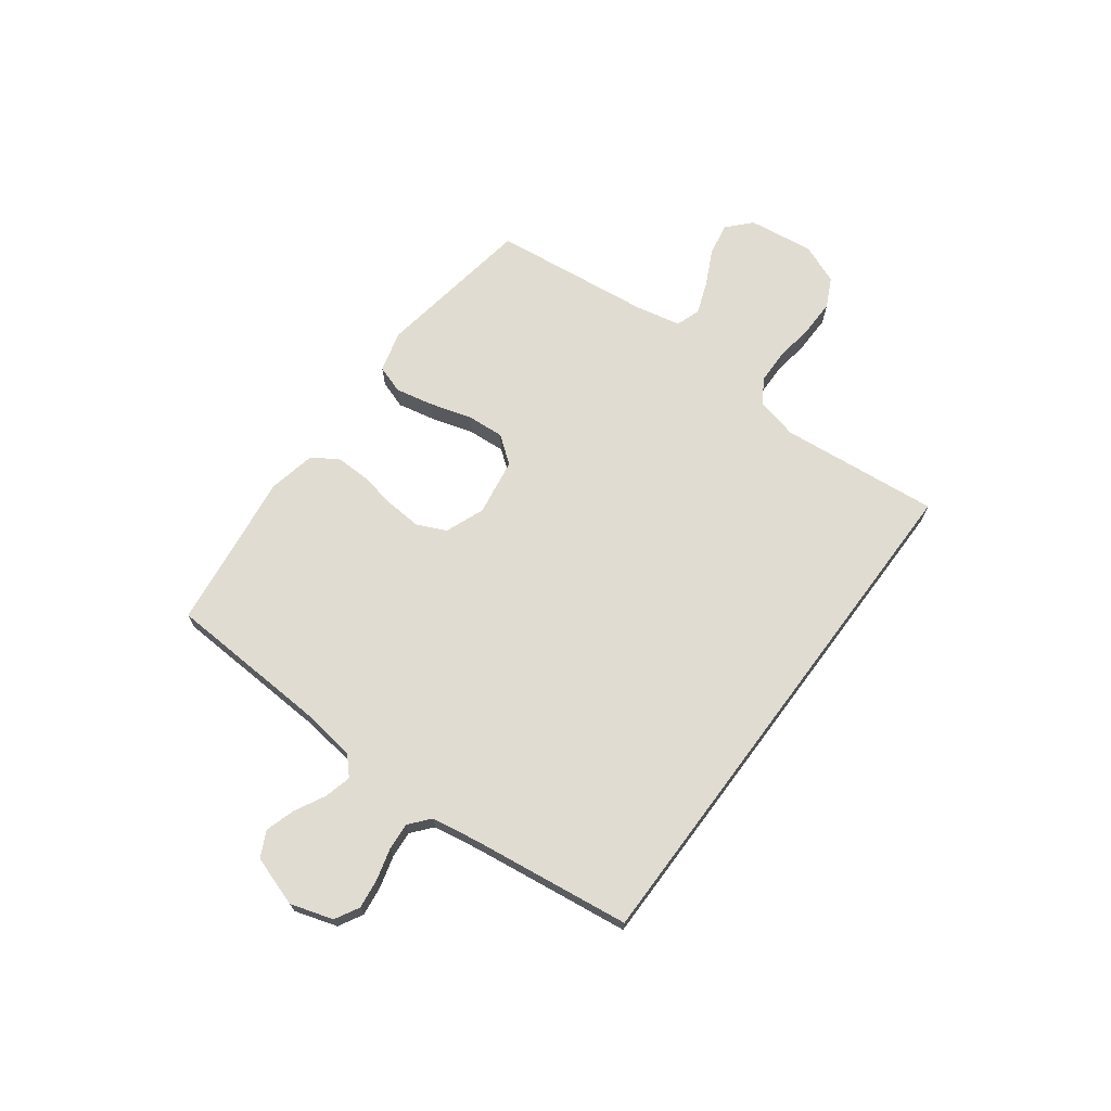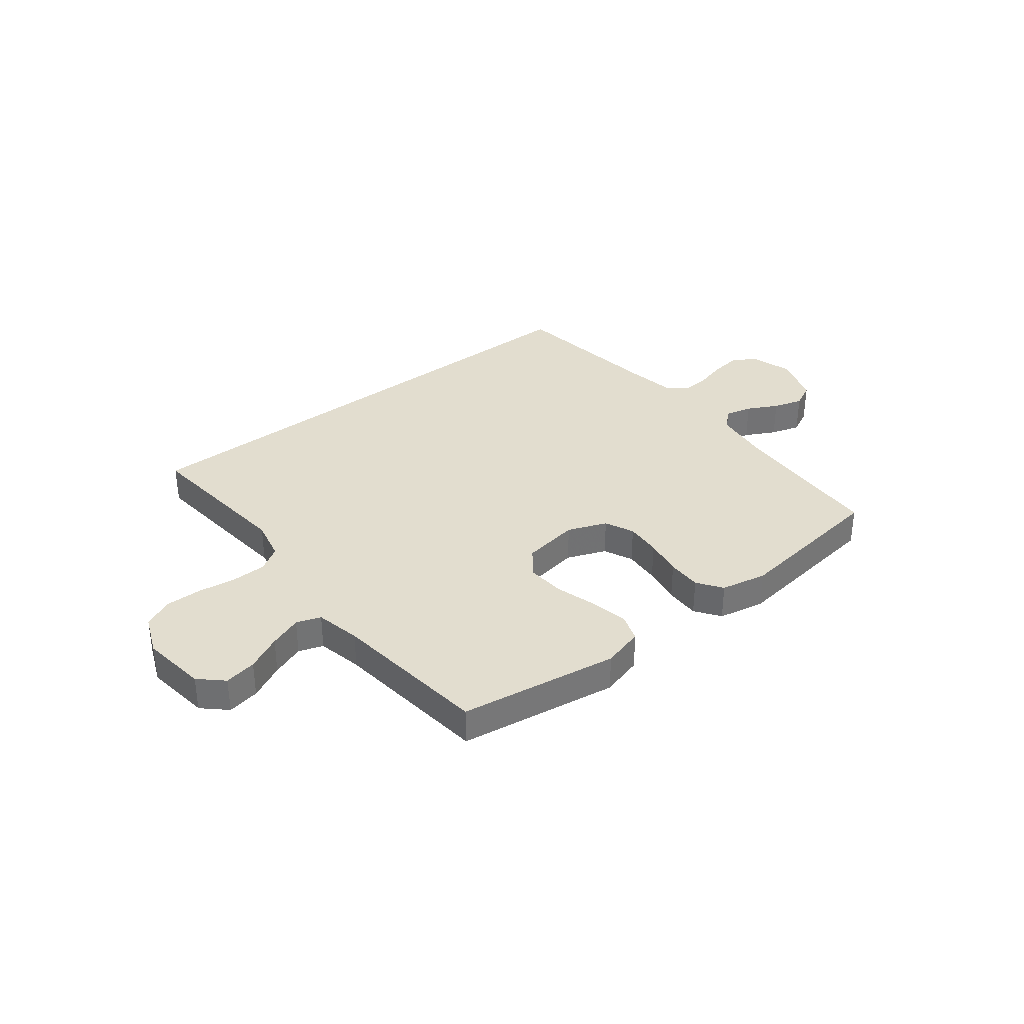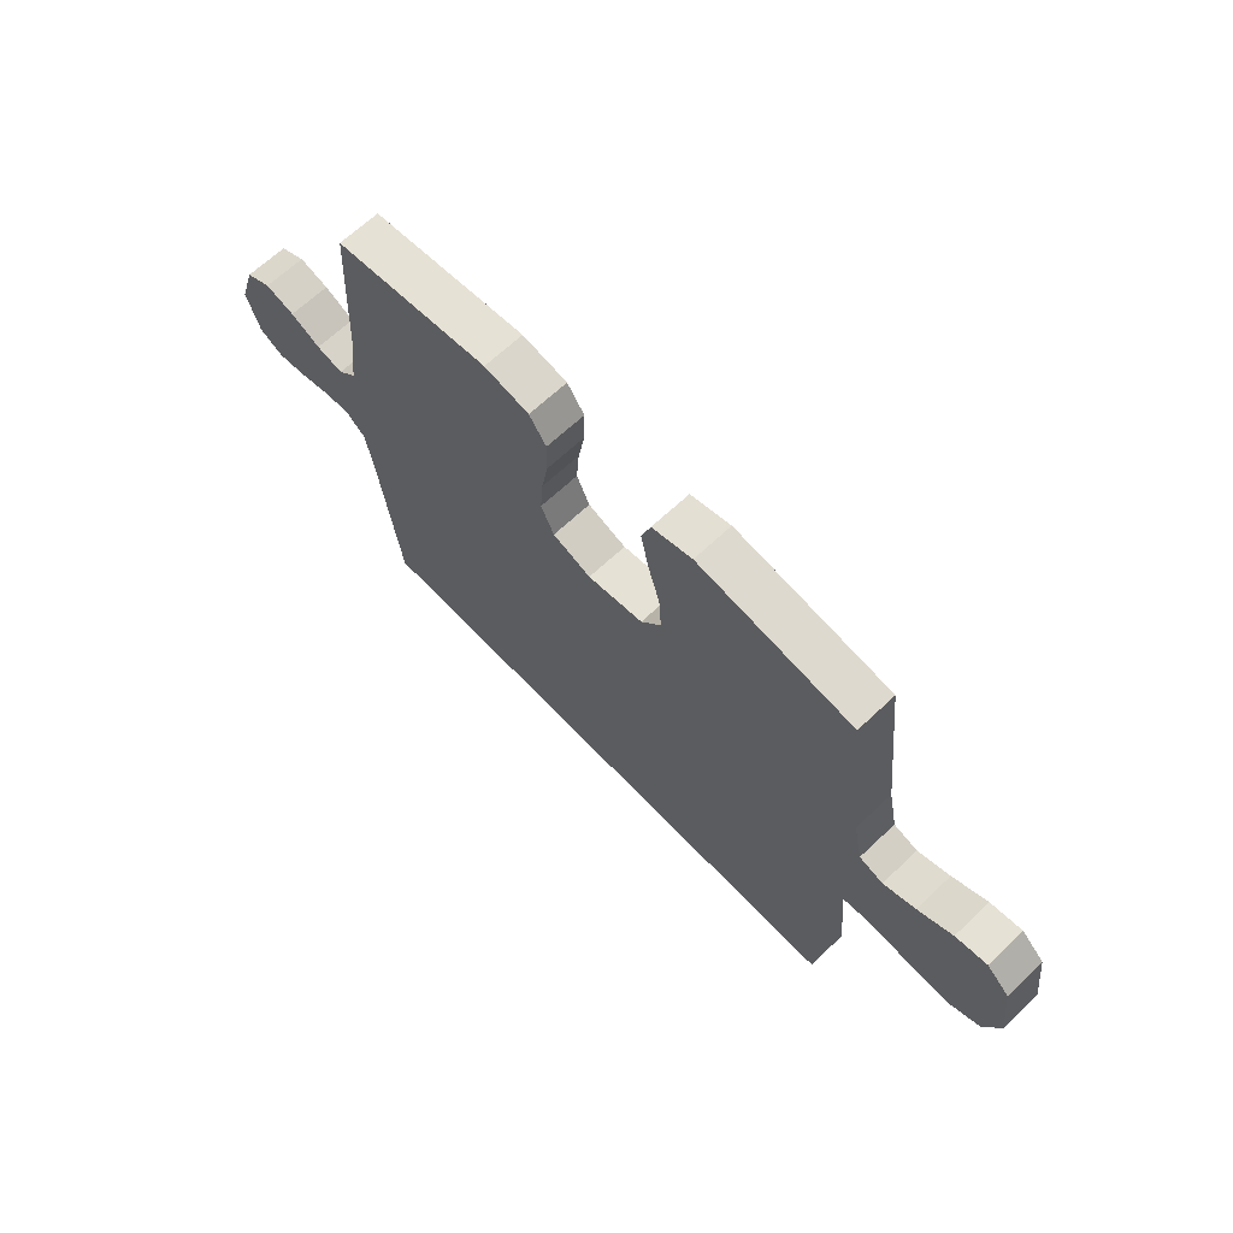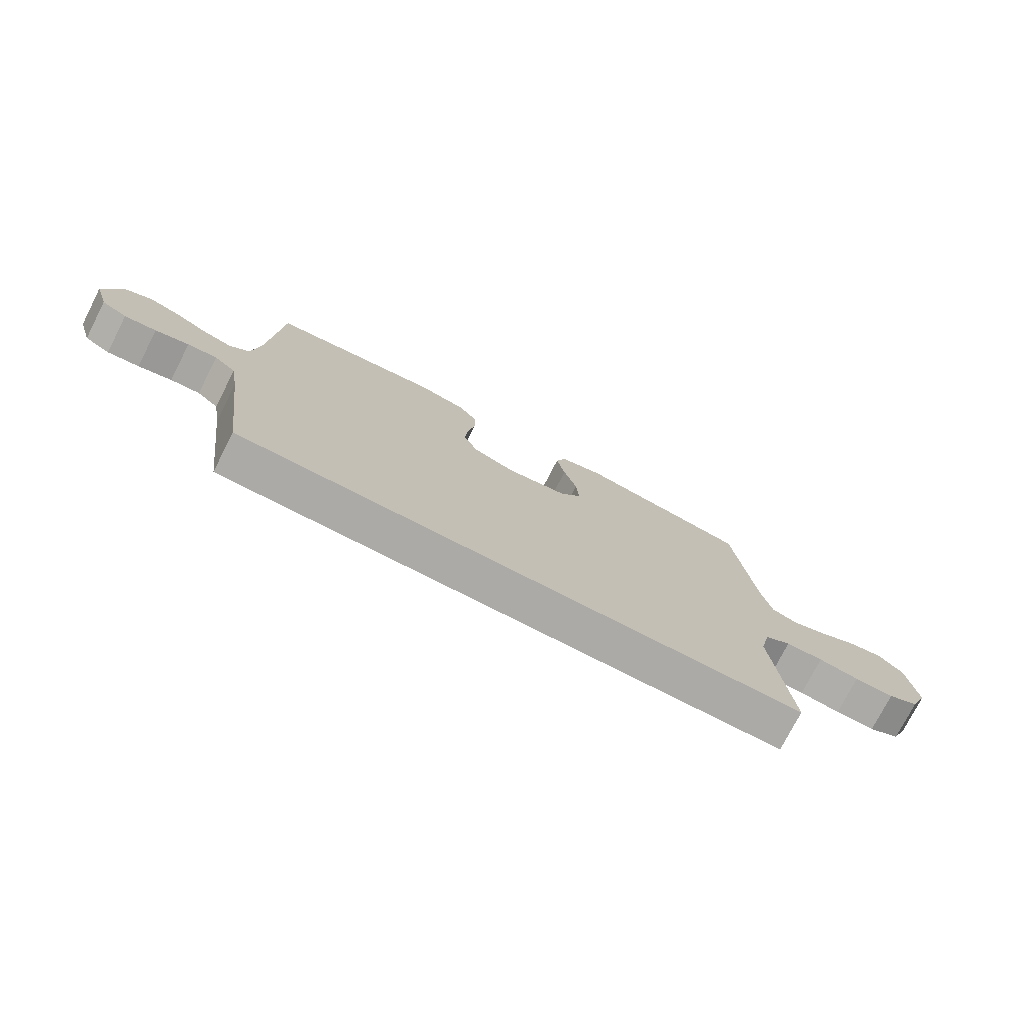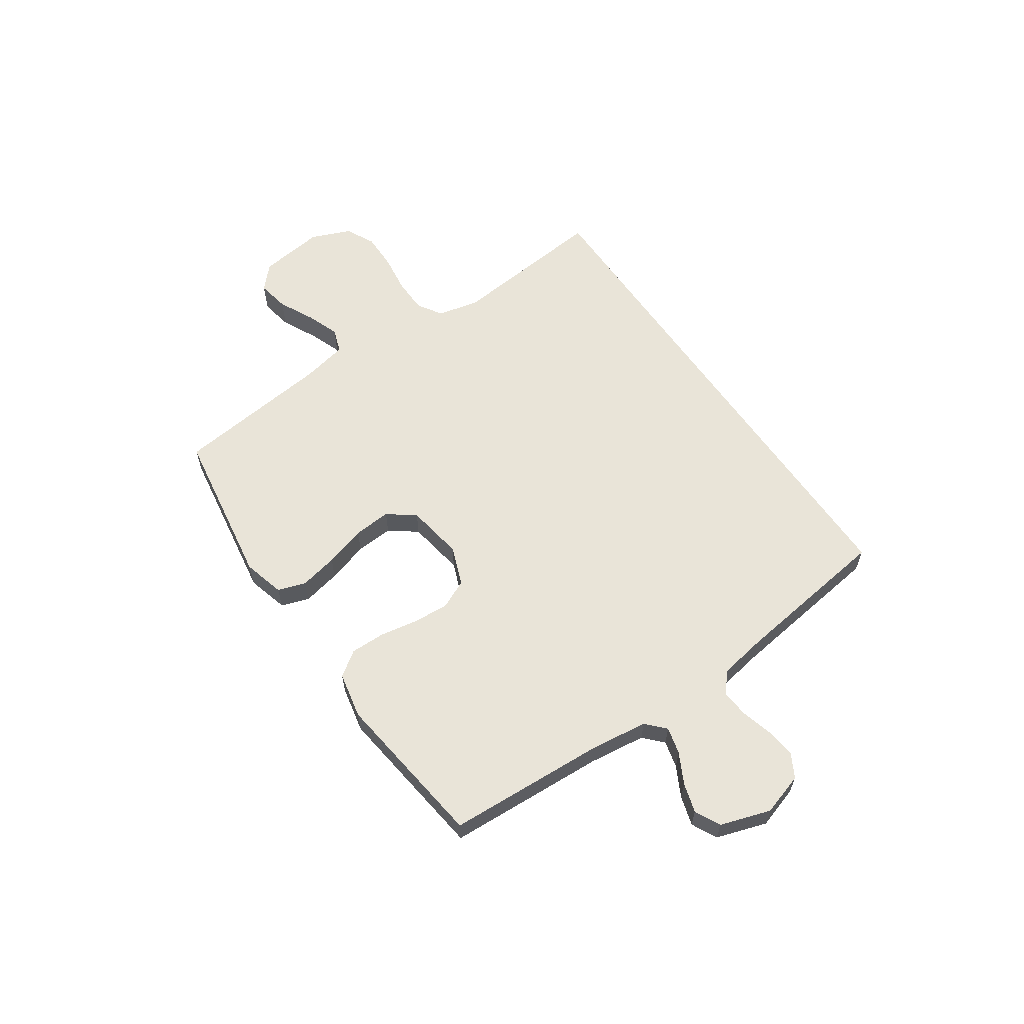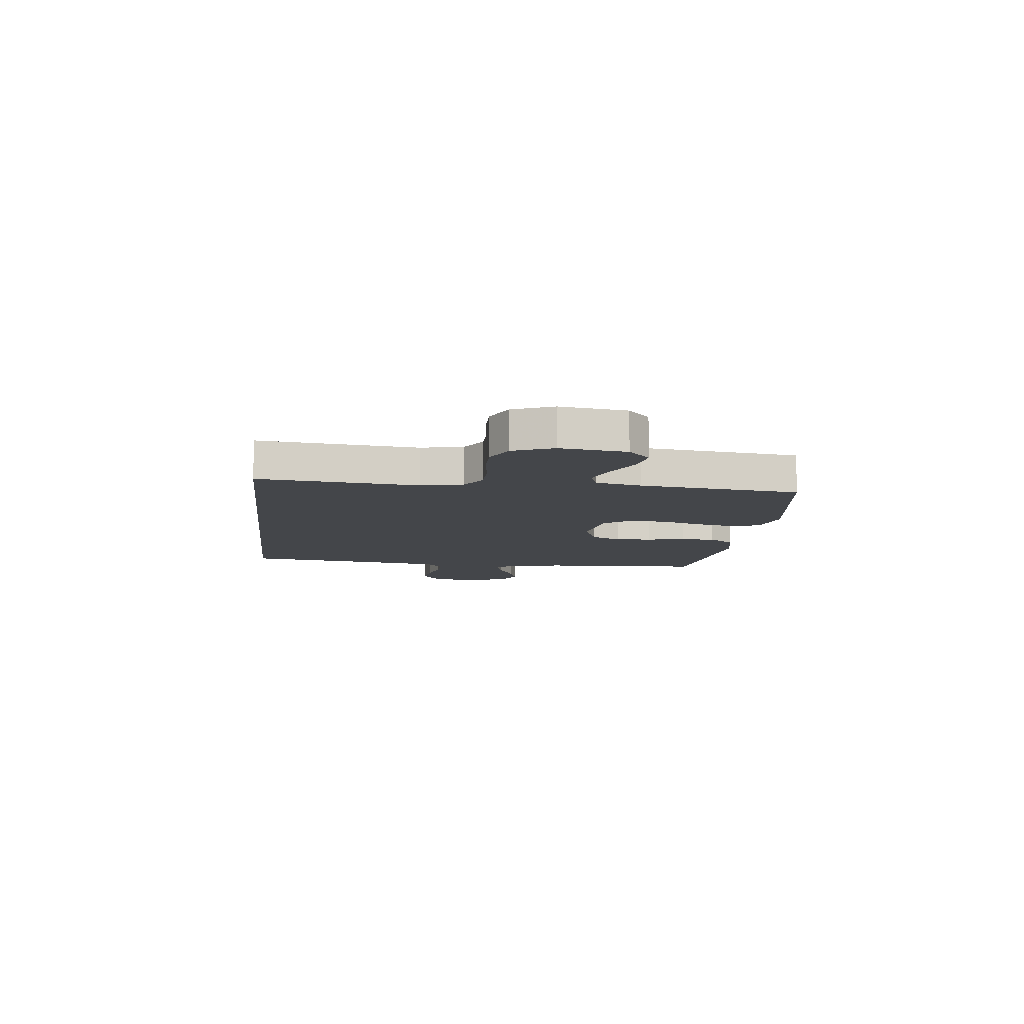
<metadata>
{"format":"obj","ext":"obj","renderer":"f3d","projection":"perspective","resolution":1024,"background":"white","views":[{"elev":69.3,"azim":126.6,"up":"+Y"},{"elev":34.8,"azim":-38.2,"up":"+Y"},{"elev":65.8,"azim":-133.5,"up":"+Z"},{"elev":-75.8,"azim":152.9,"up":"+Z"},{"elev":60.4,"azim":55.5,"up":"+Y"},{"elev":-9.7,"azim":-96.7,"up":"+Y"}]}
</metadata>
<code>
v 0.479 0.07 -0.5
v -0.518 0.07 -0.5
v -0.489 0.07 -0.2
v -0.507 0.07 -0.121
v -0.554 0.07 -0.092
v -0.62 0.07 -0.091
v -0.692 0.07 -0.101
v -0.762 0.07 -0.102
v -0.817 0.07 -0.075
v -0.848 0.07 0
v -0.832 0.07 0.124
v -0.788 0.07 0.165
v -0.727 0.07 0.154
v -0.66 0.07 0.121
v -0.598 0.07 0.098
v -0.552 0.07 0.114
v -0.534 0.07 0.2
v -0.5 0.07 0.5
v -0.2 0.07 0.547
v -0.122 0.07 0.526
v -0.104 0.07 0.473
v -0.119 0.07 0.401
v -0.142 0.07 0.323
v -0.147 0.07 0.252
v -0.108 0.07 0.201
v 0 0.07 0.184
v 0.074 0.07 0.213
v 0.099 0.07 0.268
v 0.094 0.07 0.336
v 0.081 0.07 0.408
v 0.08 0.07 0.473
v 0.113 0.07 0.52
v 0.2 0.07 0.538
v 0.5 0.07 0.5
v 0.516 0.07 0.2
v 0.53 0.07 0.092
v 0.565 0.07 0.059
v 0.616 0.07 0.072
v 0.673 0.07 0.102
v 0.729 0.07 0.119
v 0.777 0.07 0.095
v 0.808 0.07 0
v 0.783 0.07 -0.08
v 0.738 0.07 -0.105
v 0.682 0.07 -0.098
v 0.623 0.07 -0.082
v 0.571 0.07 -0.078
v 0.533 0.07 -0.11
v 0.518 0.07 -0.2
v 0.479 0 -0.5
v -0.518 0 -0.5
v -0.489 0 -0.2
v -0.507 0 -0.121
v -0.554 0 -0.092
v -0.62 0 -0.091
v -0.692 0 -0.101
v -0.762 0 -0.102
v -0.817 0 -0.075
v -0.848 0 0
v -0.832 0 0.124
v -0.788 0 0.165
v -0.727 0 0.154
v -0.66 0 0.121
v -0.598 0 0.098
v -0.552 0 0.114
v -0.534 0 0.2
v -0.5 0 0.5
v -0.2 0 0.547
v -0.122 0 0.526
v -0.104 0 0.473
v -0.119 0 0.401
v -0.142 0 0.323
v -0.147 0 0.252
v -0.108 0 0.201
v 0 0 0.184
v 0.074 0 0.213
v 0.099 0 0.268
v 0.094 0 0.336
v 0.081 0 0.408
v 0.08 0 0.473
v 0.113 0 0.52
v 0.2 0 0.538
v 0.5 0 0.5
v 0.516 0 0.2
v 0.53 0 0.092
v 0.565 0 0.059
v 0.616 0 0.072
v 0.673 0 0.102
v 0.729 0 0.119
v 0.777 0 0.095
v 0.808 0 0
v 0.783 0 -0.08
v 0.738 0 -0.105
v 0.682 0 -0.098
v 0.623 0 -0.082
v 0.571 0 -0.078
v 0.533 0 -0.11
v 0.518 0 -0.2
f 44 45 46
f 43 44 46
f 42 43 46
f 41 42 46
f 40 41 46
f 39 40 46
f 38 39 46
f 37 38 46 47
f 36 37 47 48
f 33 34 35
f 32 33 35
f 31 32 35
f 30 31 35
f 29 30 35
f 36 48 49
f 35 36 49
f 29 35 49
f 28 29 49
f 21 22 23
f 20 21 23
f 19 20 23
f 18 19 23
f 17 18 23
f 16 17 23 24
f 15 16 24 25
f 12 13 14
f 11 12 14
f 10 11 14
f 9 10 14
f 8 9 14
f 7 8 14
f 6 7 14
f 5 6 14 15
f 15 25 26
f 5 15 26
f 4 5 26
f 1 2 3
f 27 28 49 1
f 4 26 27
f 3 4 27
f 1 3 27
f 95 94 93
f 95 93 92
f 95 92 91
f 95 91 90
f 95 90 89
f 95 89 88
f 95 88 87
f 96 95 87 86
f 97 96 86 85
f 84 83 82
f 84 82 81
f 84 81 80
f 84 80 79
f 84 79 78
f 98 97 85
f 98 85 84
f 98 84 78
f 98 78 77
f 72 71 70
f 72 70 69
f 72 69 68
f 72 68 67
f 72 67 66
f 73 72 66 65
f 74 73 65 64
f 63 62 61
f 63 61 60
f 63 60 59
f 63 59 58
f 63 58 57
f 63 57 56
f 63 56 55
f 64 63 55 54
f 75 74 64
f 75 64 54
f 75 54 53
f 52 51 50
f 50 98 77 76
f 76 75 53
f 76 53 52
f 76 52 50
f 1 50 51 2
f 2 51 52 3
f 3 52 53 4
f 4 53 54 5
f 5 54 55 6
f 6 55 56 7
f 7 56 57 8
f 8 57 58 9
f 9 58 59 10
f 10 59 60 11
f 11 60 61 12
f 12 61 62 13
f 13 62 63 14
f 14 63 64 15
f 15 64 65 16
f 16 65 66 17
f 17 66 67 18
f 18 67 68 19
f 19 68 69 20
f 20 69 70 21
f 21 70 71 22
f 22 71 72 23
f 23 72 73 24
f 24 73 74 25
f 25 74 75 26
f 26 75 76 27
f 27 76 77 28
f 28 77 78 29
f 29 78 79 30
f 30 79 80 31
f 31 80 81 32
f 32 81 82 33
f 33 82 83 34
f 34 83 84 35
f 35 84 85 36
f 36 85 86 37
f 37 86 87 38
f 38 87 88 39
f 39 88 89 40
f 40 89 90 41
f 41 90 91 42
f 42 91 92 43
f 43 92 93 44
f 44 93 94 45
f 45 94 95 46
f 46 95 96 47
f 47 96 97 48
f 48 97 98 49
f 49 98 50 1

</code>
